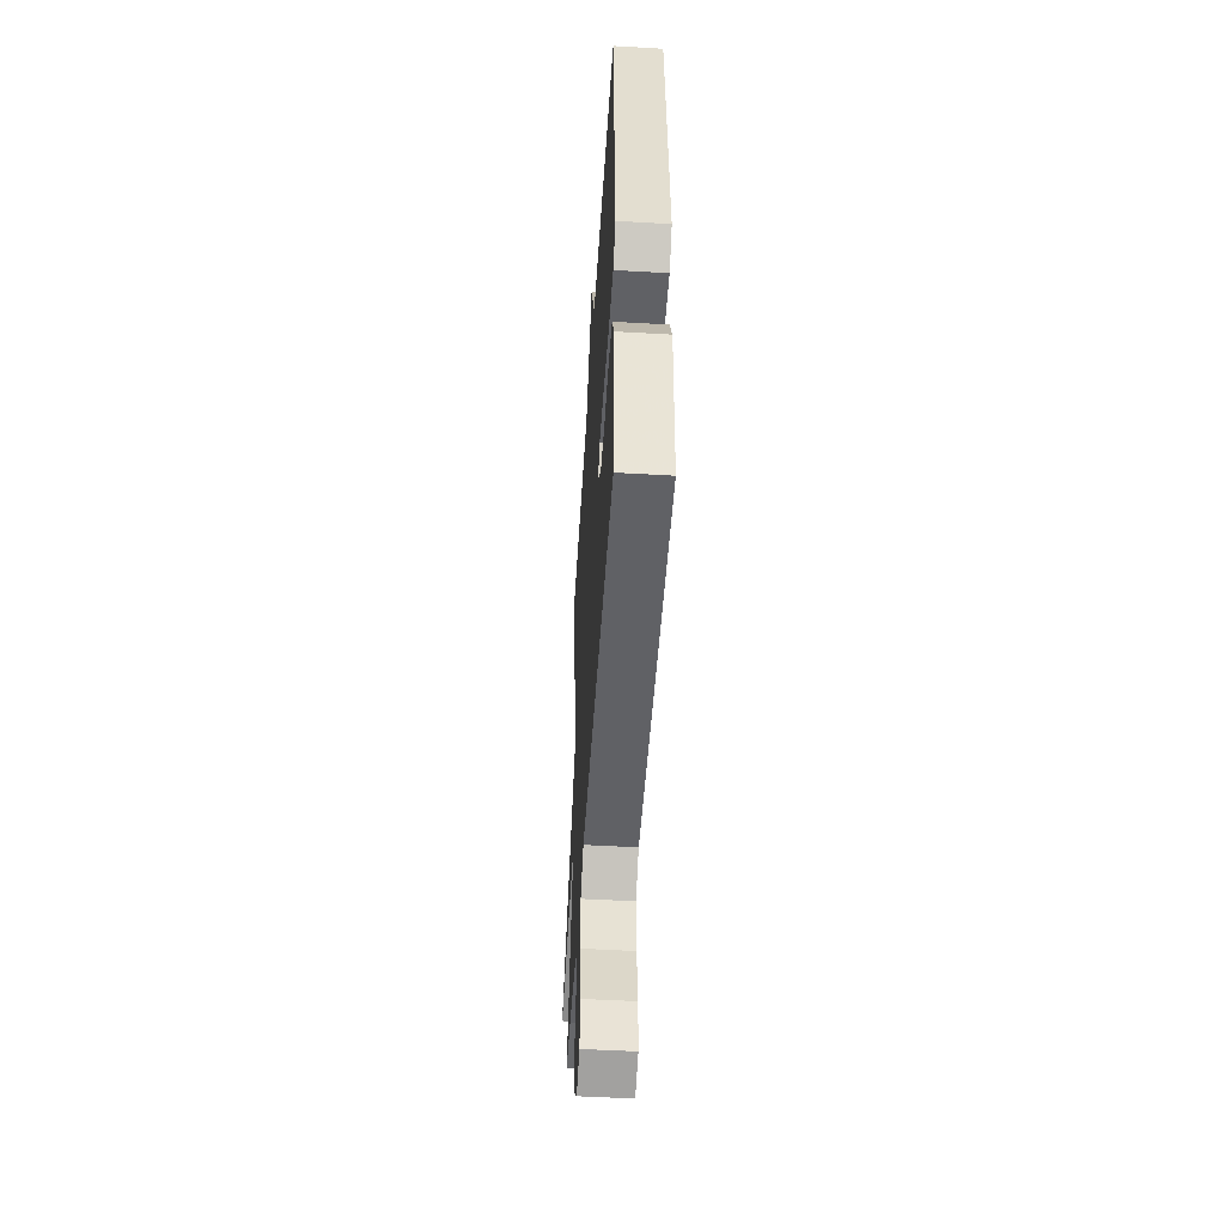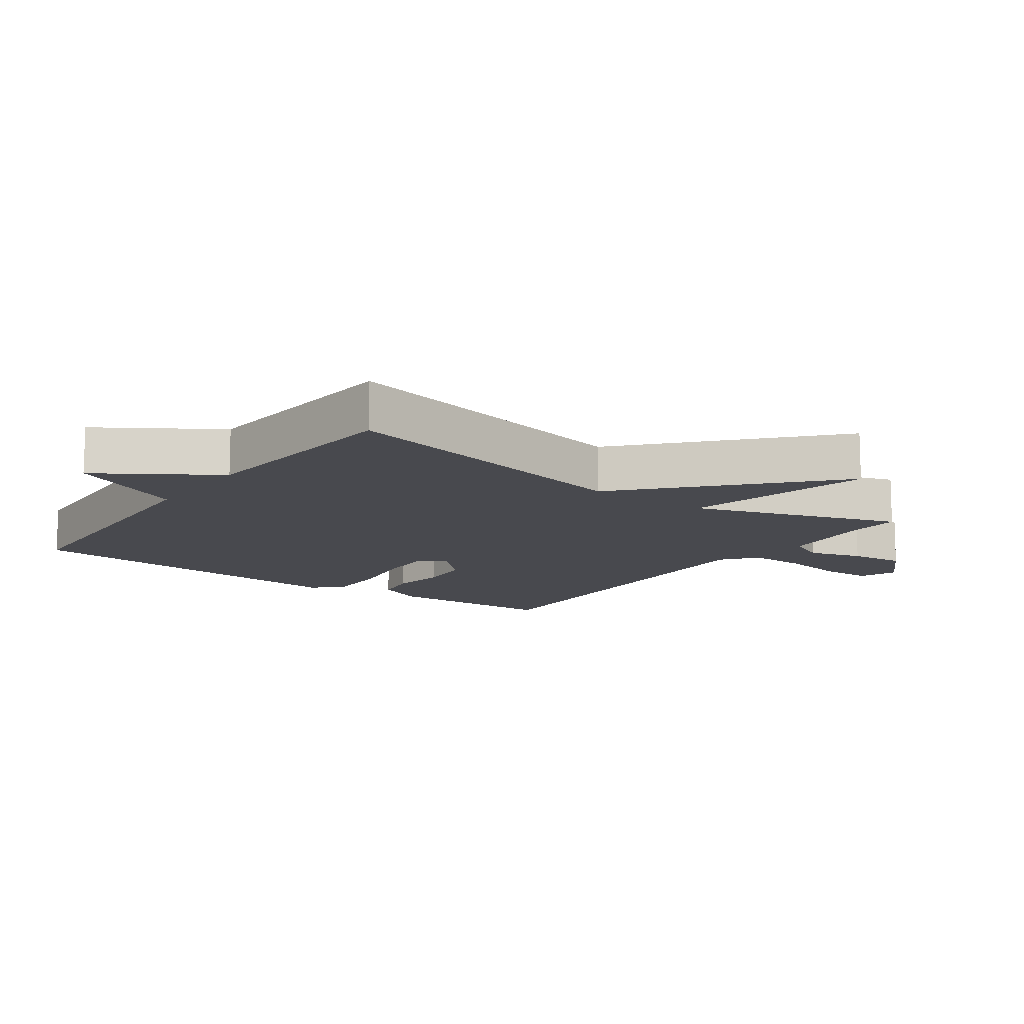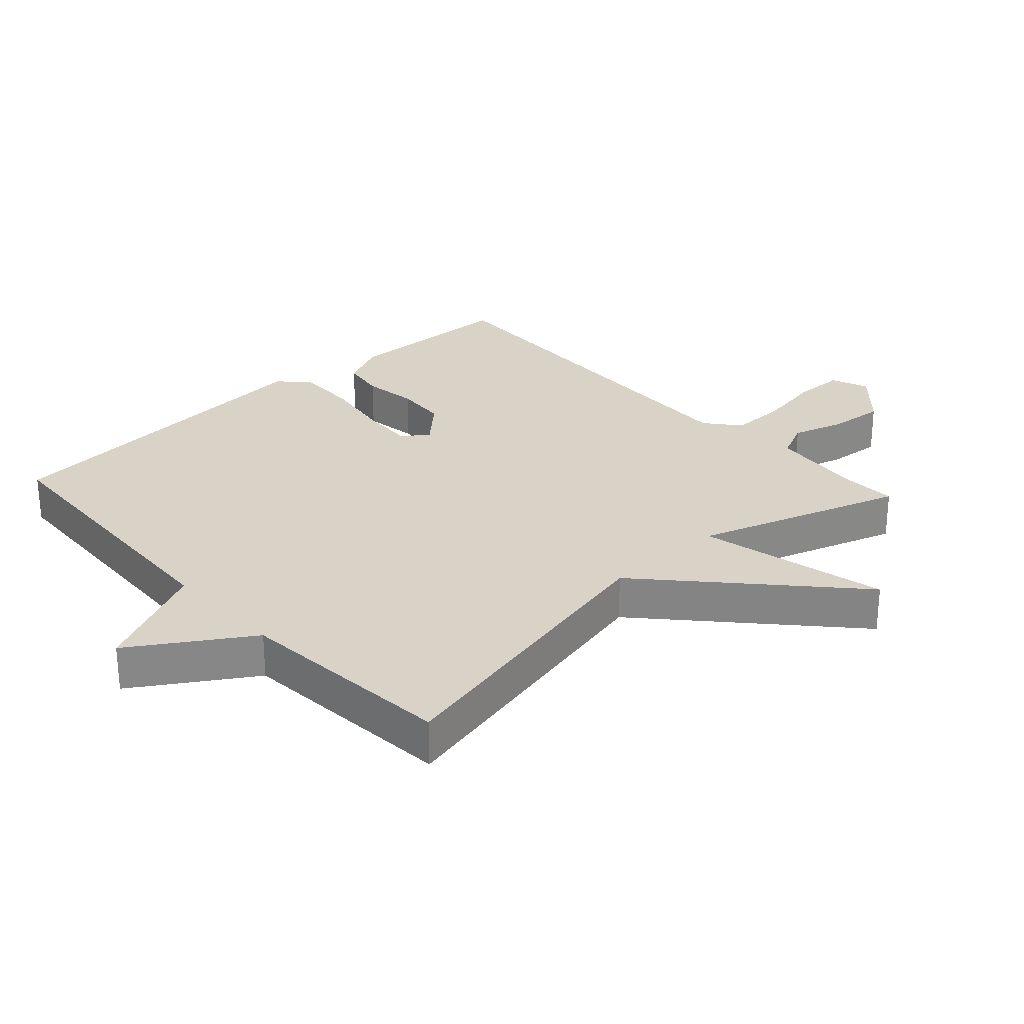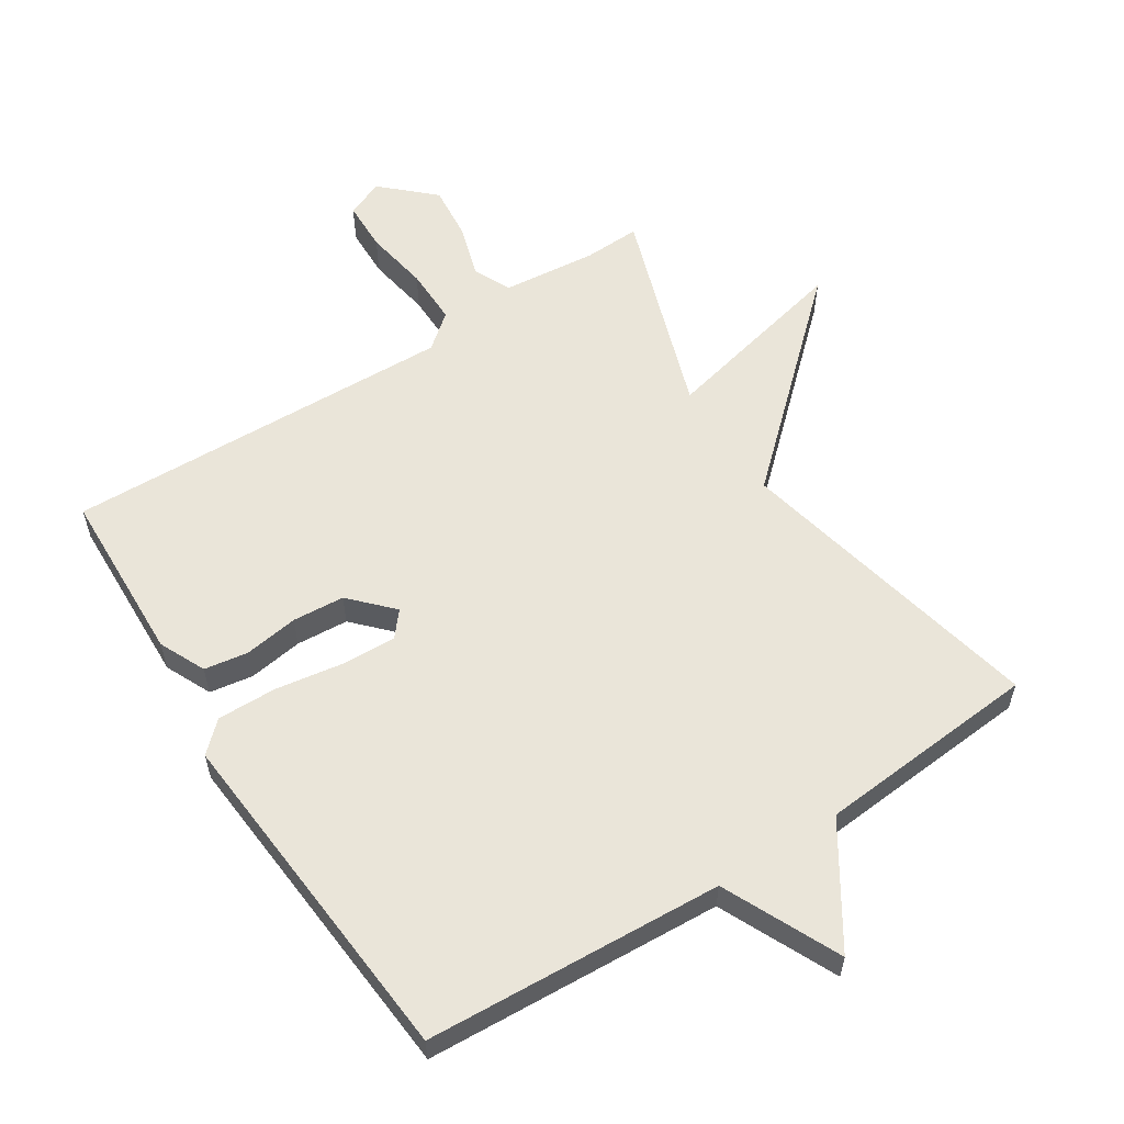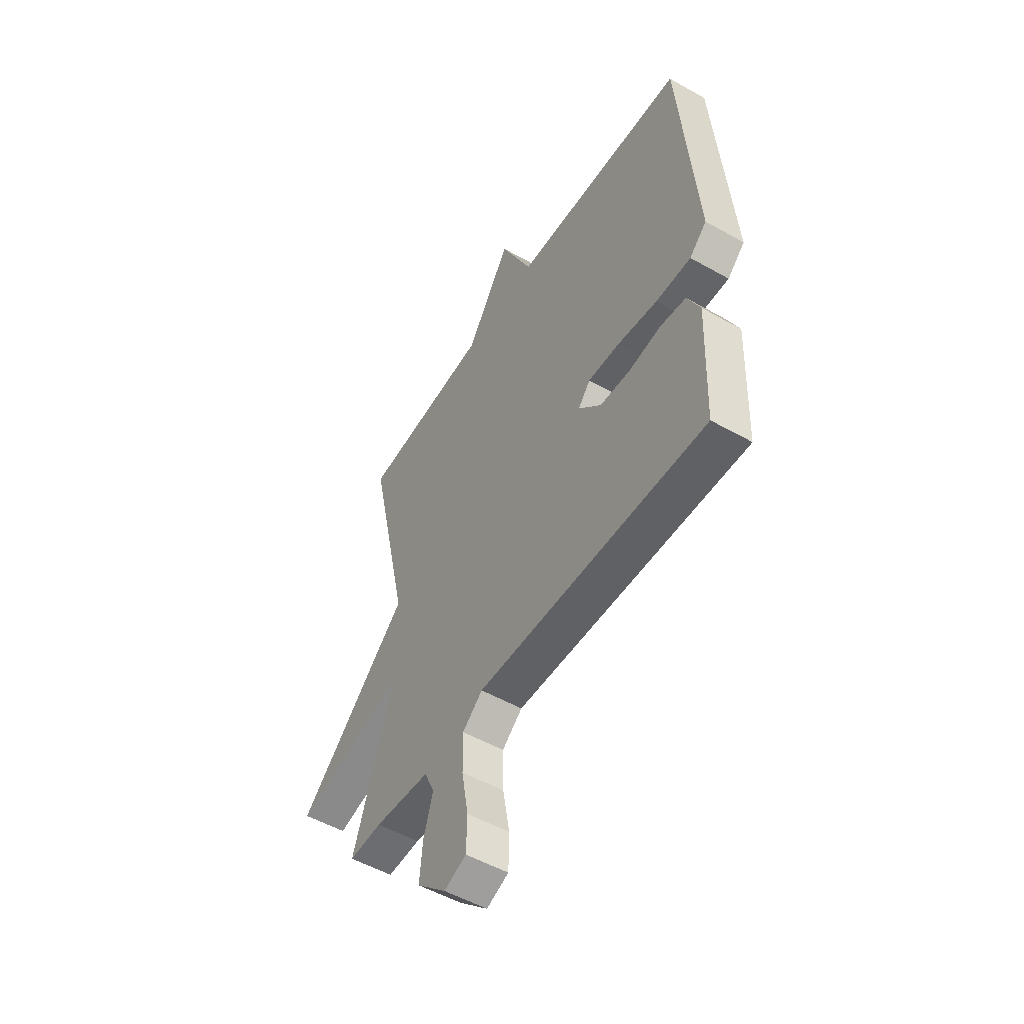
<metadata>
{"format":"obj","ext":"obj","renderer":"f3d","projection":"perspective","resolution":1024,"background":"white","views":[{"elev":-50.5,"azim":-93.6,"up":"+Z"},{"elev":-12.6,"azim":54.2,"up":"+Y"},{"elev":27.9,"azim":47.4,"up":"+Y"},{"elev":58.4,"azim":-32.8,"up":"+Y"},{"elev":-52.2,"azim":-121.5,"up":"+Z"}]}
</metadata>
<code>
v -0.5 0.07 -0.5
v -0.51 0.07 -0.232
v -0.477 0.07 -0.161
v -0.41 0.07 -0.15
v -0.326 0.07 -0.162
v -0.246 0.07 -0.156
v -0.186 0.07 -0.093
v -0.218 0.07 -0.055
v -0.302 0.07 -0.059
v -0.406 0.07 -0.076
v -0.498 0.07 -0.078
v -0.543 0.07 -0.036
v -0.5 0.07 0.5
v -0.042 0.07 0.527
v 0.042 0.07 0.707
v 0.158 0.07 0.527
v 0.5 0.07 0.5
v 0.393 0.07 0.019
v 0.687 0.07 -0.248
v 0.393 0.07 -0.181
v 0.5 0.07 -0.5
v 0.414 0.07 -0.497
v 0.268 0.07 -0.512
v 0.241 0.07 -0.57
v 0.266 0.07 -0.651
v 0.274 0.07 -0.736
v 0.197 0.07 -0.808
v 0.139 0.07 -0.785
v 0.137 0.07 -0.707
v 0.154 0.07 -0.608
v 0.155 0.07 -0.521
v 0.102 0.07 -0.478
v -0.5 0 -0.5
v -0.51 0 -0.232
v -0.477 0 -0.161
v -0.41 0 -0.15
v -0.326 0 -0.162
v -0.246 0 -0.156
v -0.186 0 -0.093
v -0.218 0 -0.055
v -0.302 0 -0.059
v -0.406 0 -0.076
v -0.498 0 -0.078
v -0.543 0 -0.036
v -0.5 0 0.5
v -0.042 0 0.527
v 0.042 0 0.707
v 0.158 0 0.527
v 0.5 0 0.5
v 0.393 0 0.019
v 0.687 0 -0.248
v 0.393 0 -0.181
v 0.5 0 -0.5
v 0.414 0 -0.497
v 0.268 0 -0.512
v 0.241 0 -0.57
v 0.266 0 -0.651
v 0.274 0 -0.736
v 0.197 0 -0.808
v 0.139 0 -0.785
v 0.137 0 -0.707
v 0.154 0 -0.608
v 0.155 0 -0.521
v 0.102 0 -0.478
f 28 29 30
f 27 28 30
f 26 27 30
f 25 26 30
f 24 25 30
f 23 24 30 31
f 22 23 31 32
f 20 21 22 32
f 18 19 20
f 16 17 18
f 18 20 32
f 16 18 32
f 15 16 32
f 14 15 32
f 12 13 14
f 11 12 14
f 10 11 14
f 9 10 14
f 8 9 14
f 7 8 14
f 3 4 5
f 2 3 5
f 1 2 5
f 32 1 5
f 32 5 6
f 7 14 32
f 6 7 32
f 62 61 60
f 62 60 59
f 62 59 58
f 62 58 57
f 62 57 56
f 63 62 56 55
f 64 63 55 54
f 64 54 53 52
f 52 51 50
f 50 49 48
f 64 52 50
f 64 50 48
f 64 48 47
f 64 47 46
f 46 45 44
f 46 44 43
f 46 43 42
f 46 42 41
f 46 41 40
f 46 40 39
f 37 36 35
f 37 35 34
f 37 34 33
f 37 33 64
f 38 37 64
f 64 46 39
f 64 39 38
f 1 33 34 2
f 2 34 35 3
f 3 35 36 4
f 4 36 37 5
f 5 37 38 6
f 6 38 39 7
f 7 39 40 8
f 8 40 41 9
f 9 41 42 10
f 10 42 43 11
f 11 43 44 12
f 12 44 45 13
f 13 45 46 14
f 14 46 47 15
f 15 47 48 16
f 16 48 49 17
f 17 49 50 18
f 18 50 51 19
f 19 51 52 20
f 20 52 53 21
f 21 53 54 22
f 22 54 55 23
f 23 55 56 24
f 24 56 57 25
f 25 57 58 26
f 26 58 59 27
f 27 59 60 28
f 28 60 61 29
f 29 61 62 30
f 30 62 63 31
f 31 63 64 32
f 32 64 33 1

</code>
